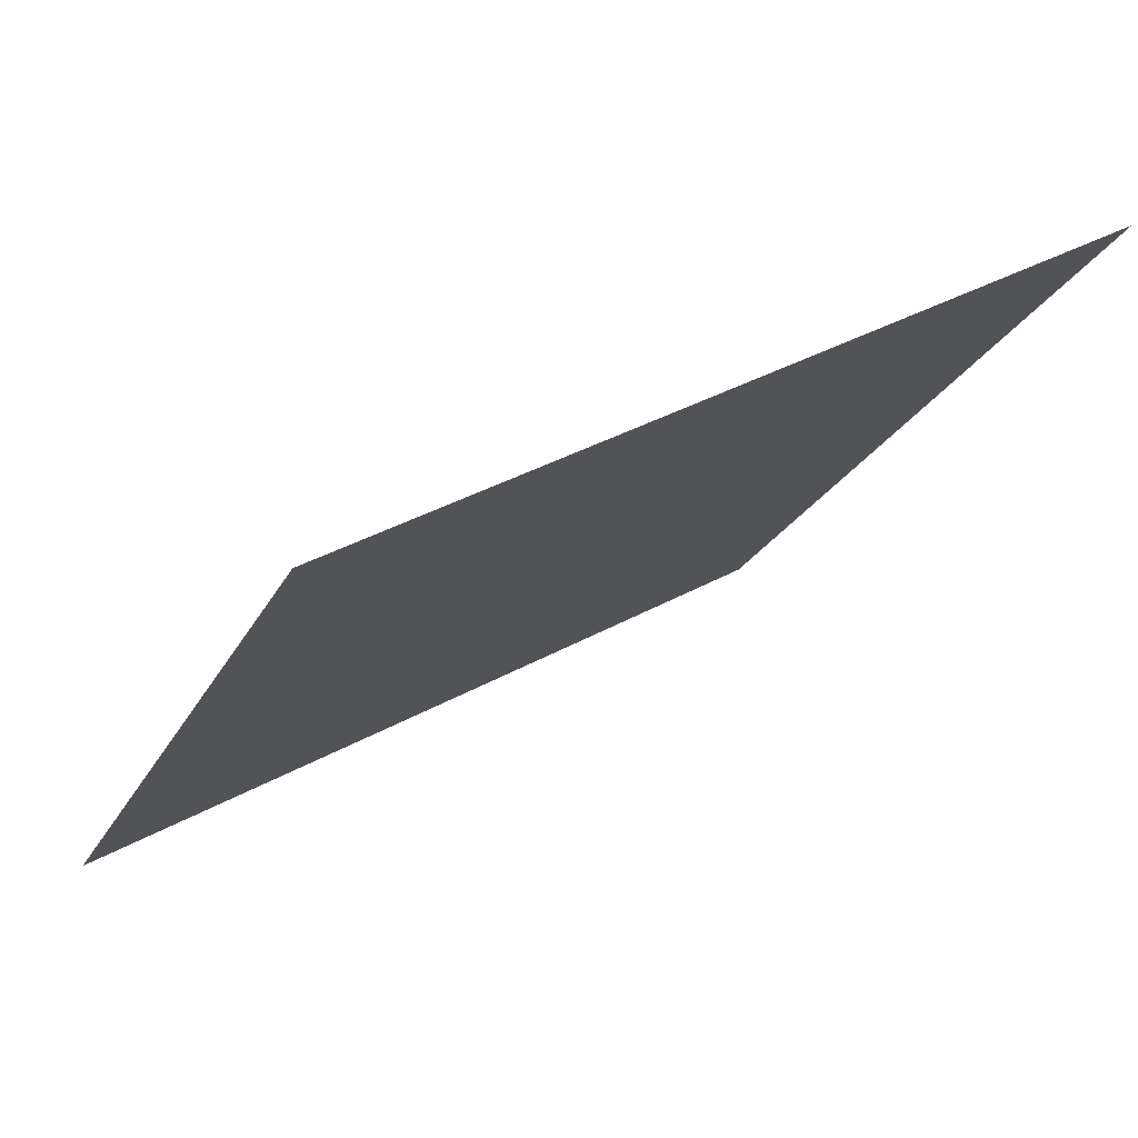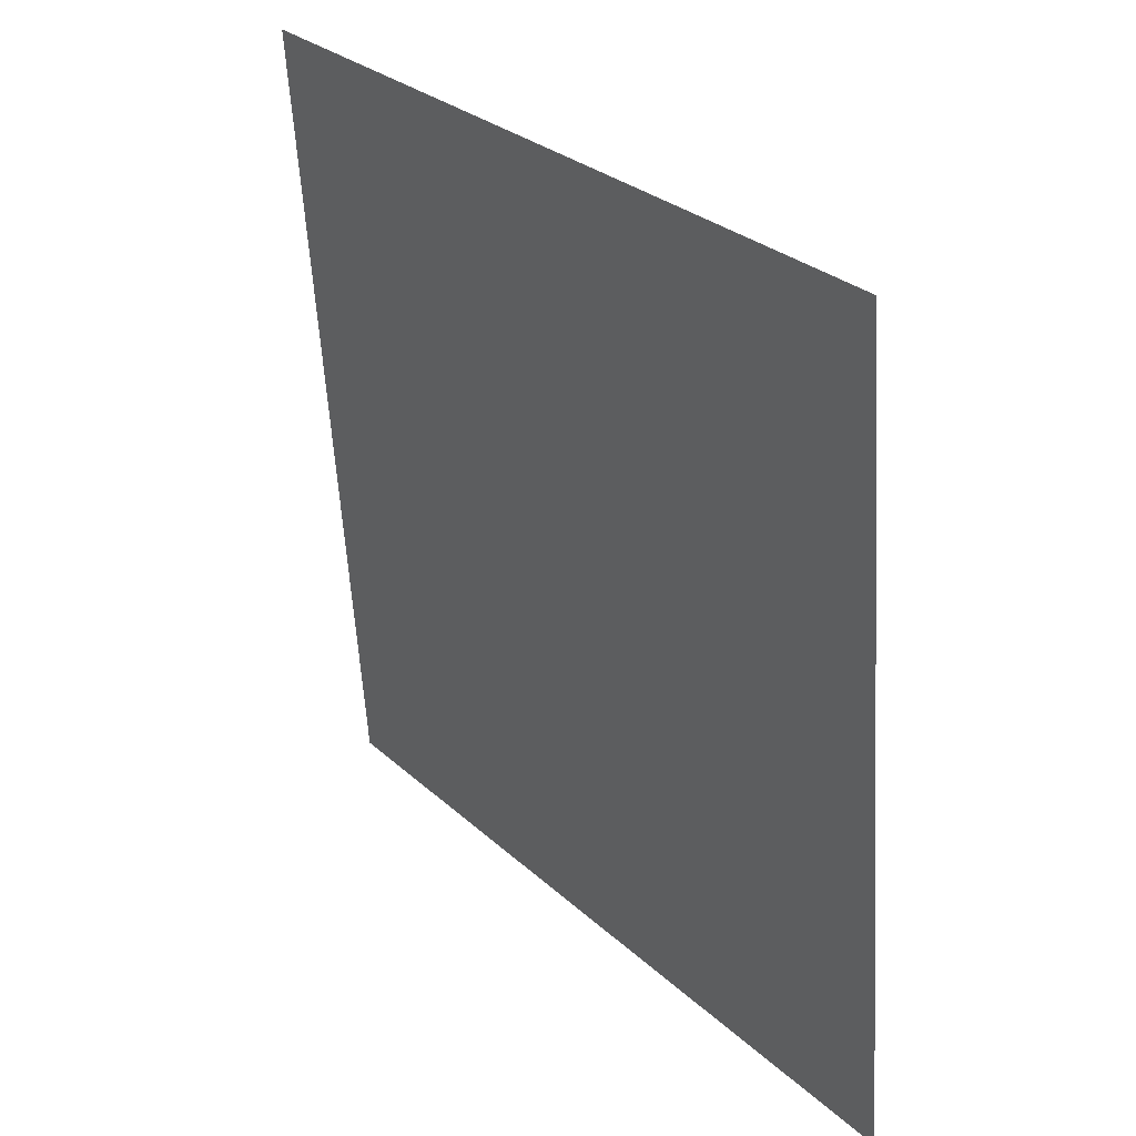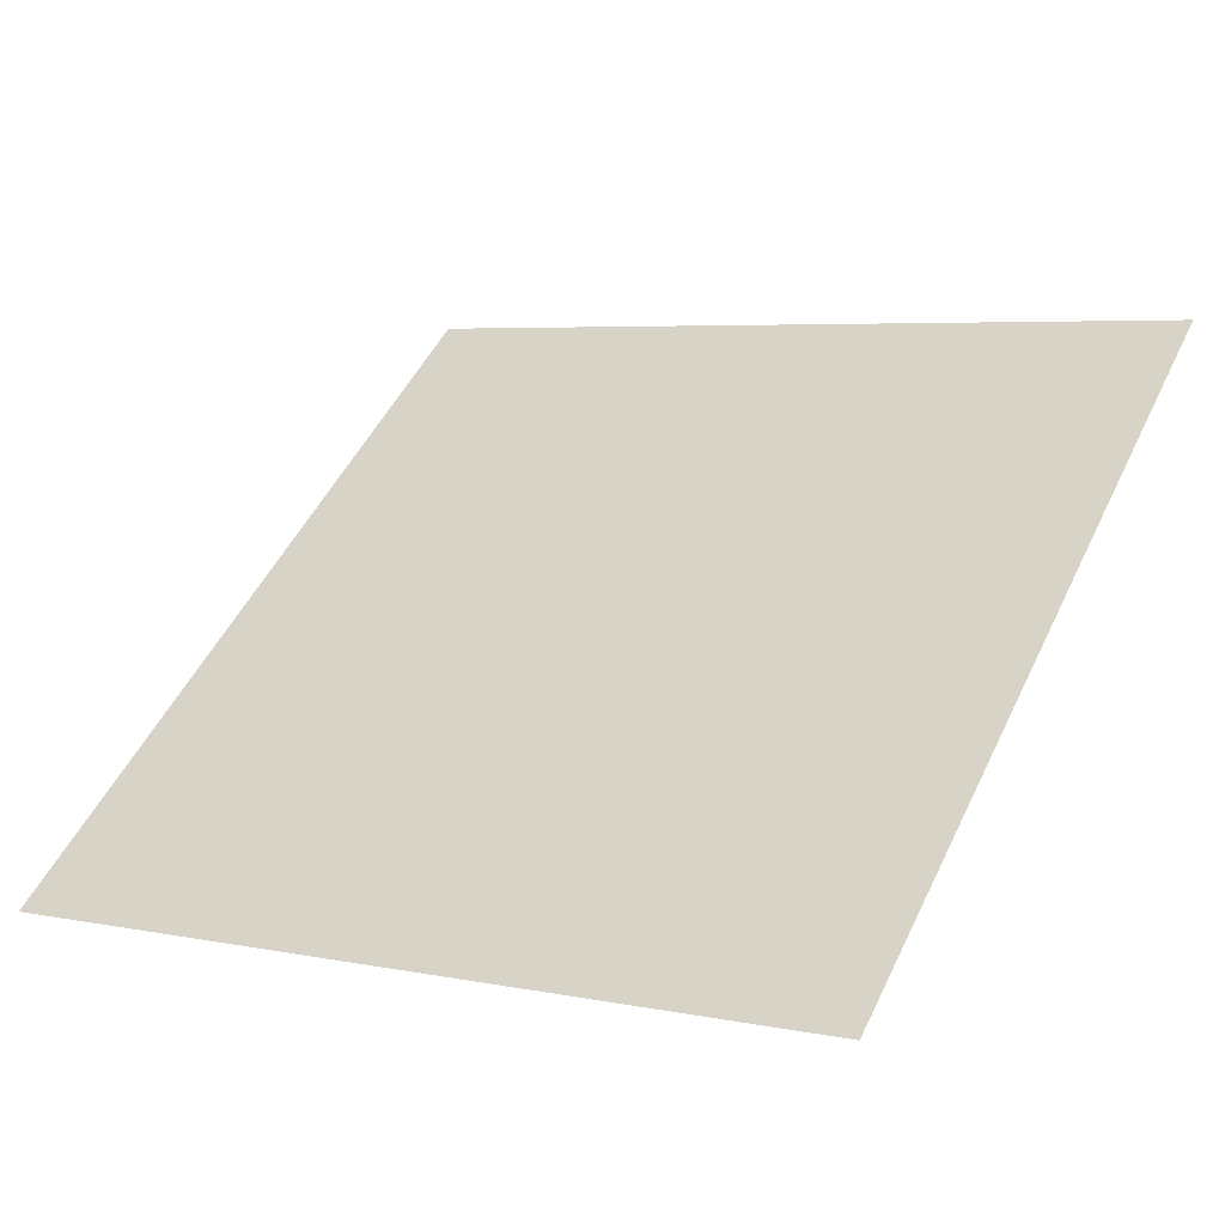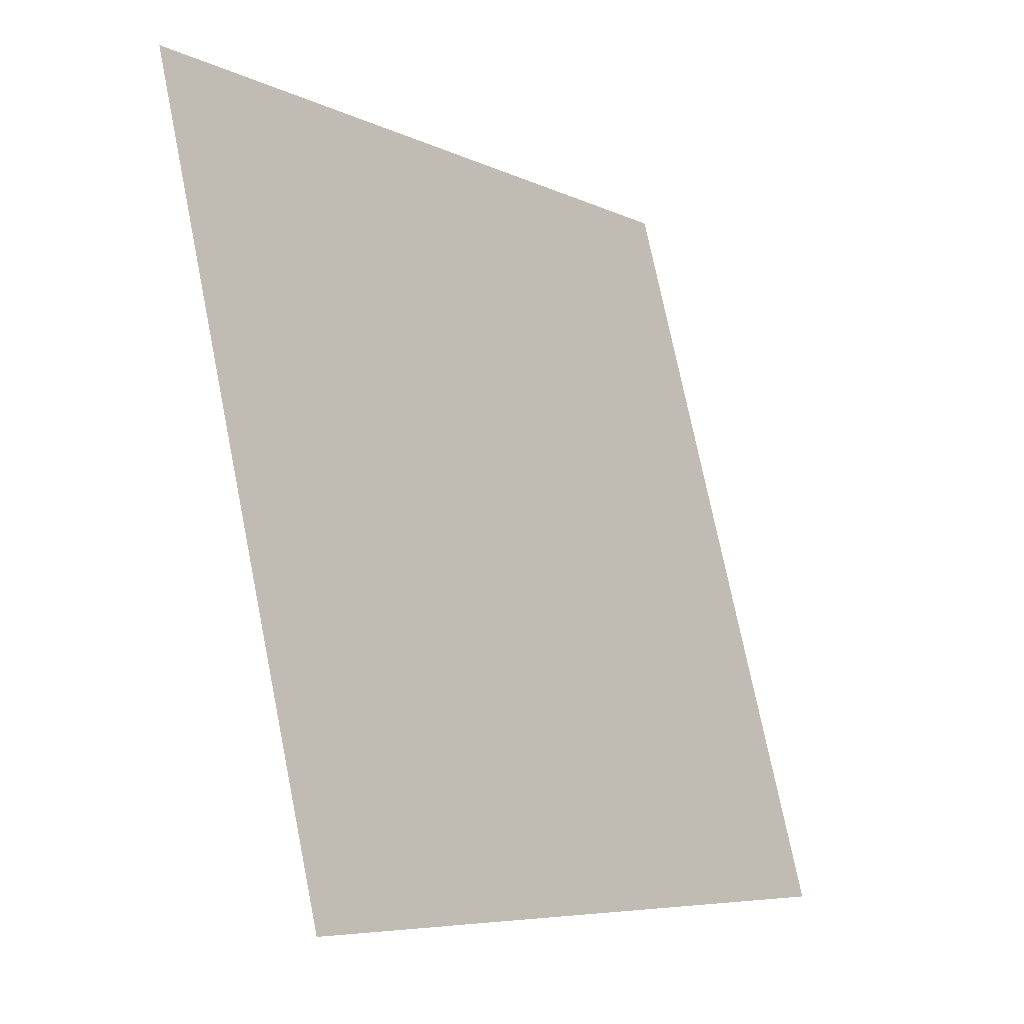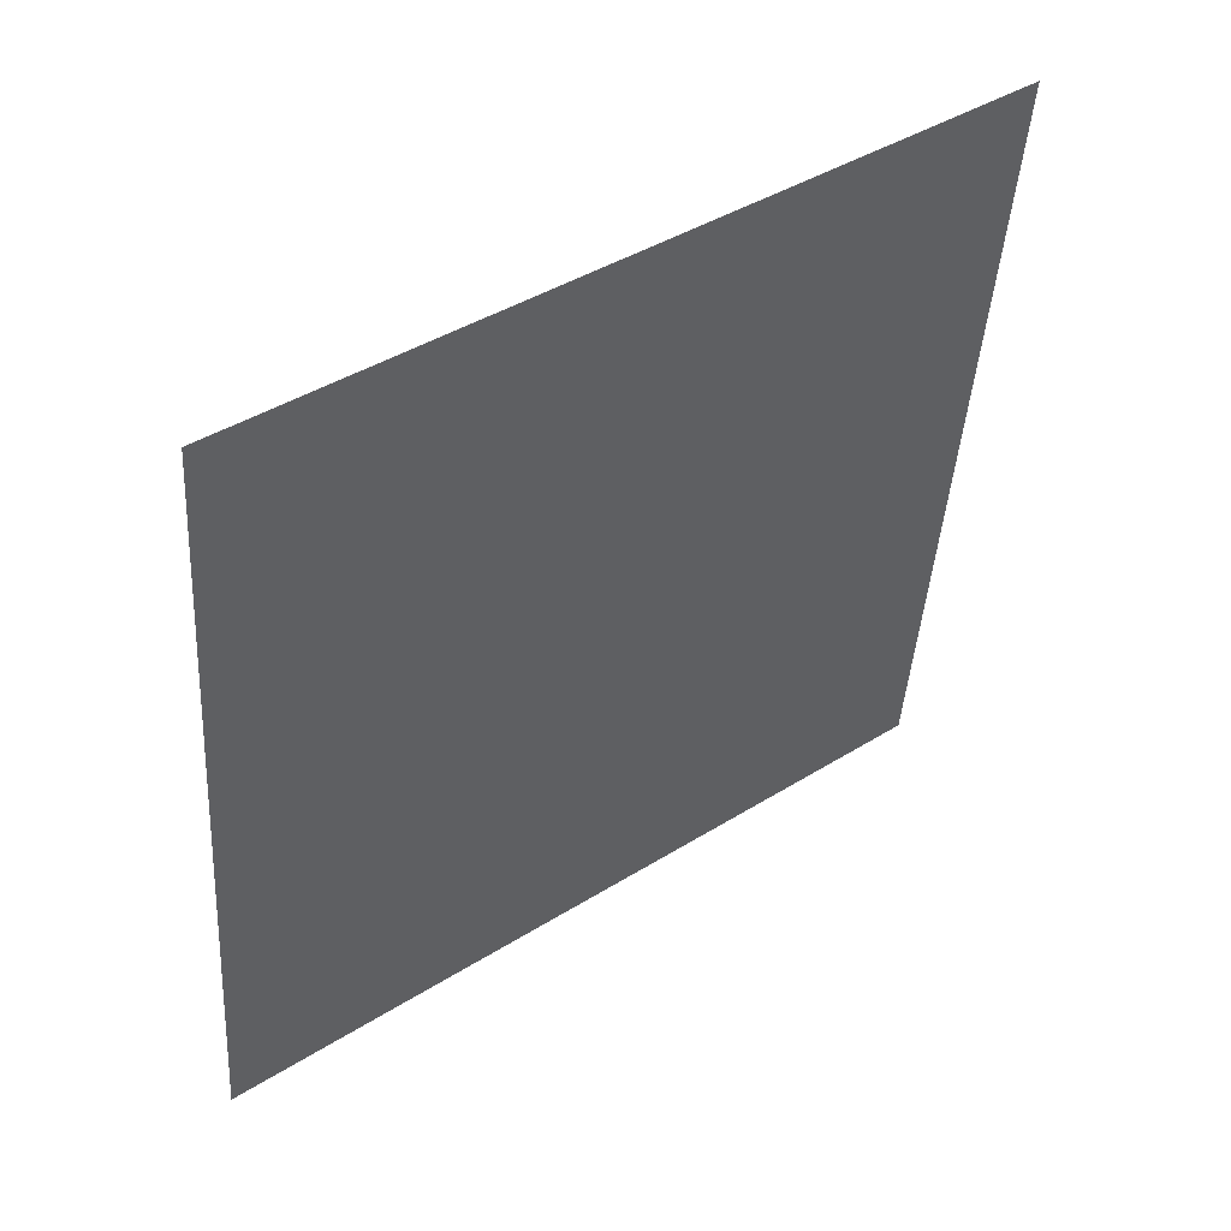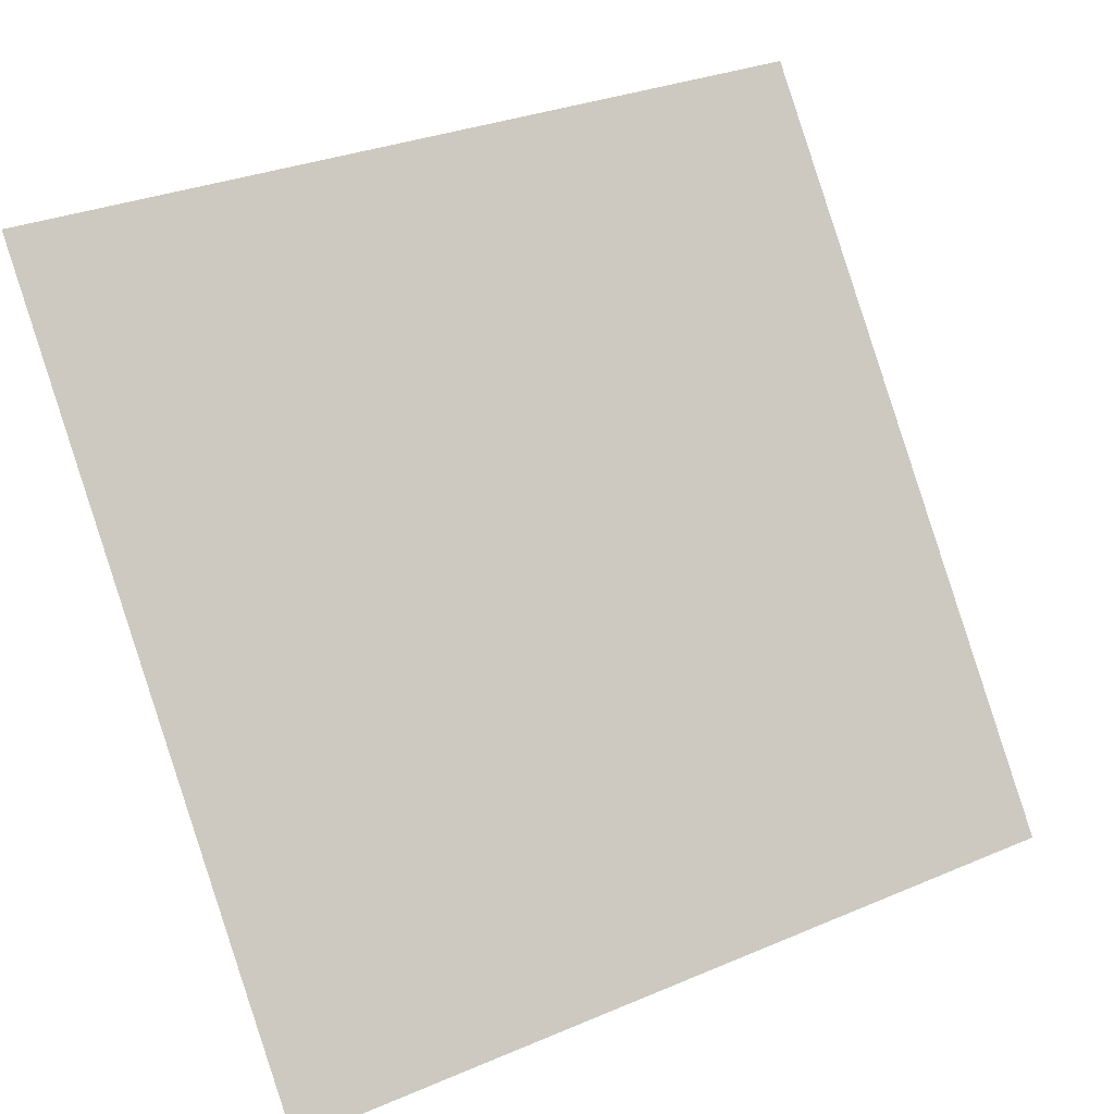
<metadata>
{"format":"obj","ext":"obj","renderer":"f3d","projection":"perspective","resolution":1024,"background":"white","views":[{"elev":36.4,"azim":143.0,"up":"+Z"},{"elev":-58.6,"azim":-87.9,"up":"+Z"},{"elev":7.8,"azim":-147.1,"up":"+Y"},{"elev":75.0,"azim":-102.8,"up":"+Z"},{"elev":-42.1,"azim":-93.2,"up":"+Y"},{"elev":31.9,"azim":-32.6,"up":"+Z"}]}
</metadata>
<code>
v 0.1634 0.9747 0.7632
v 0.1569 0.9749 0.7633
v 0.157 0.9788 0.7685
v 0.1635 0.9786 0.7685
f 4 3 2 1

</code>
